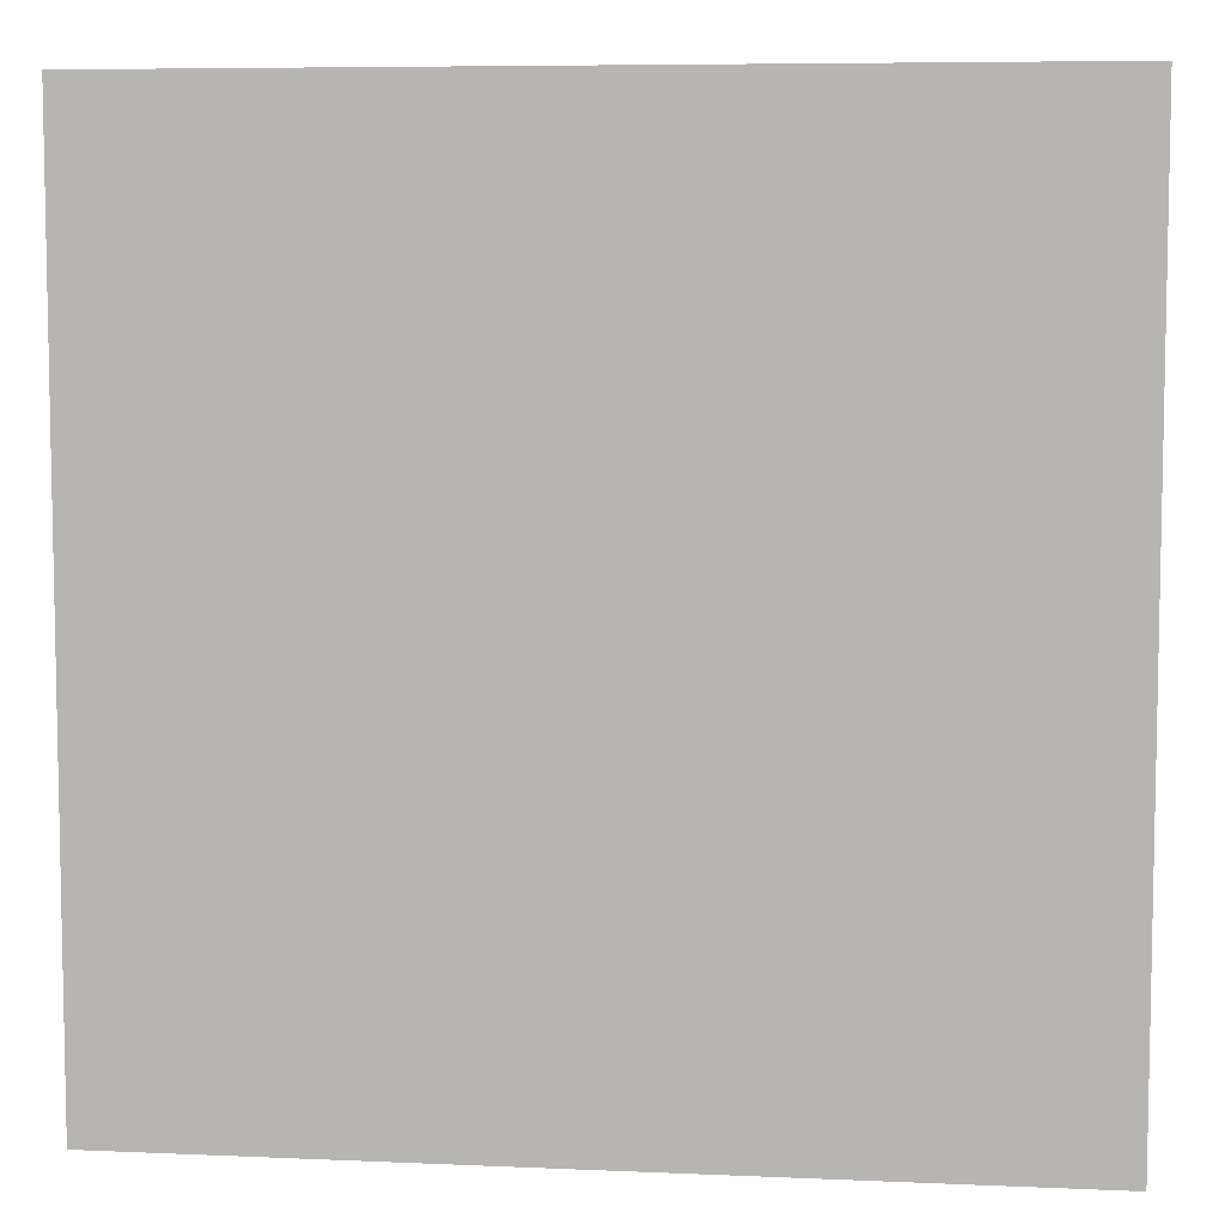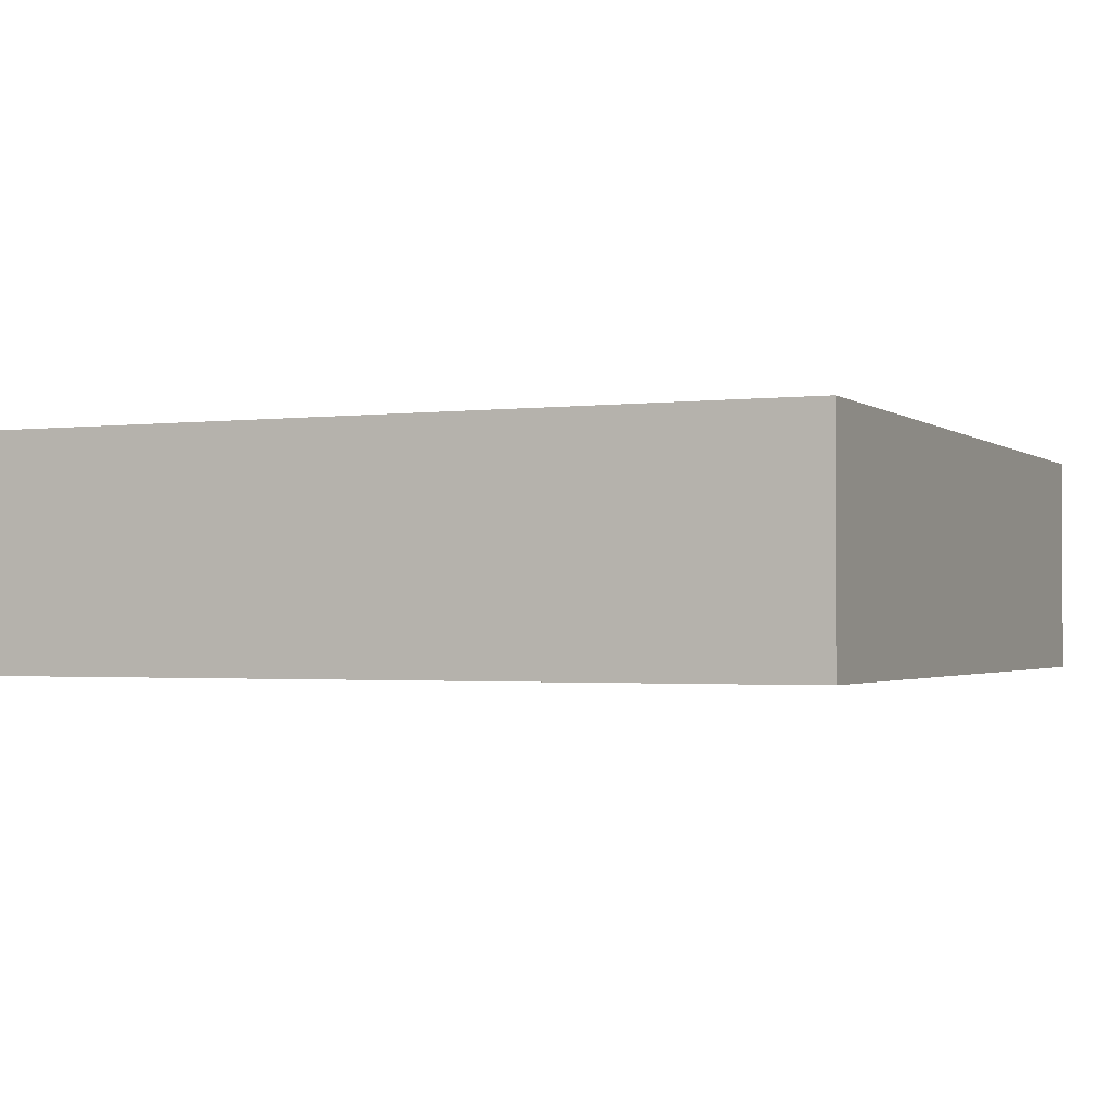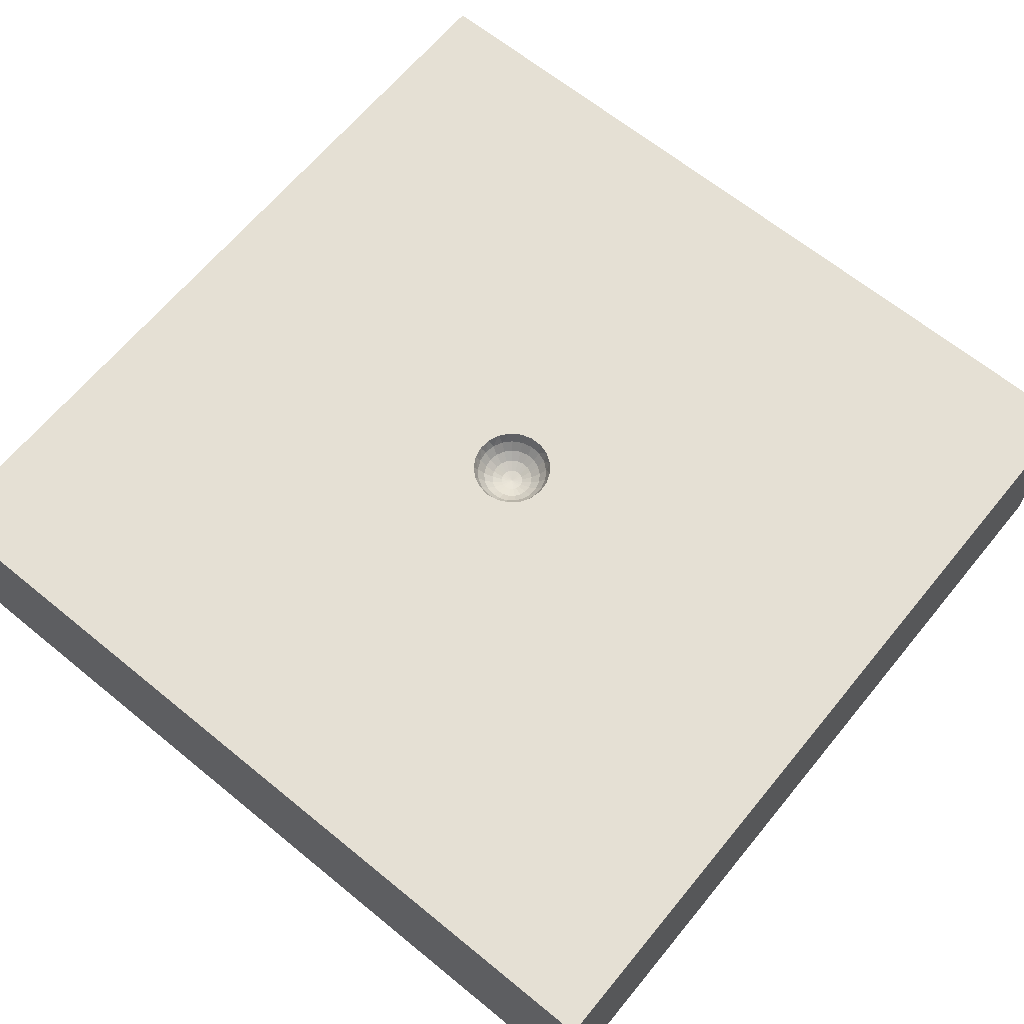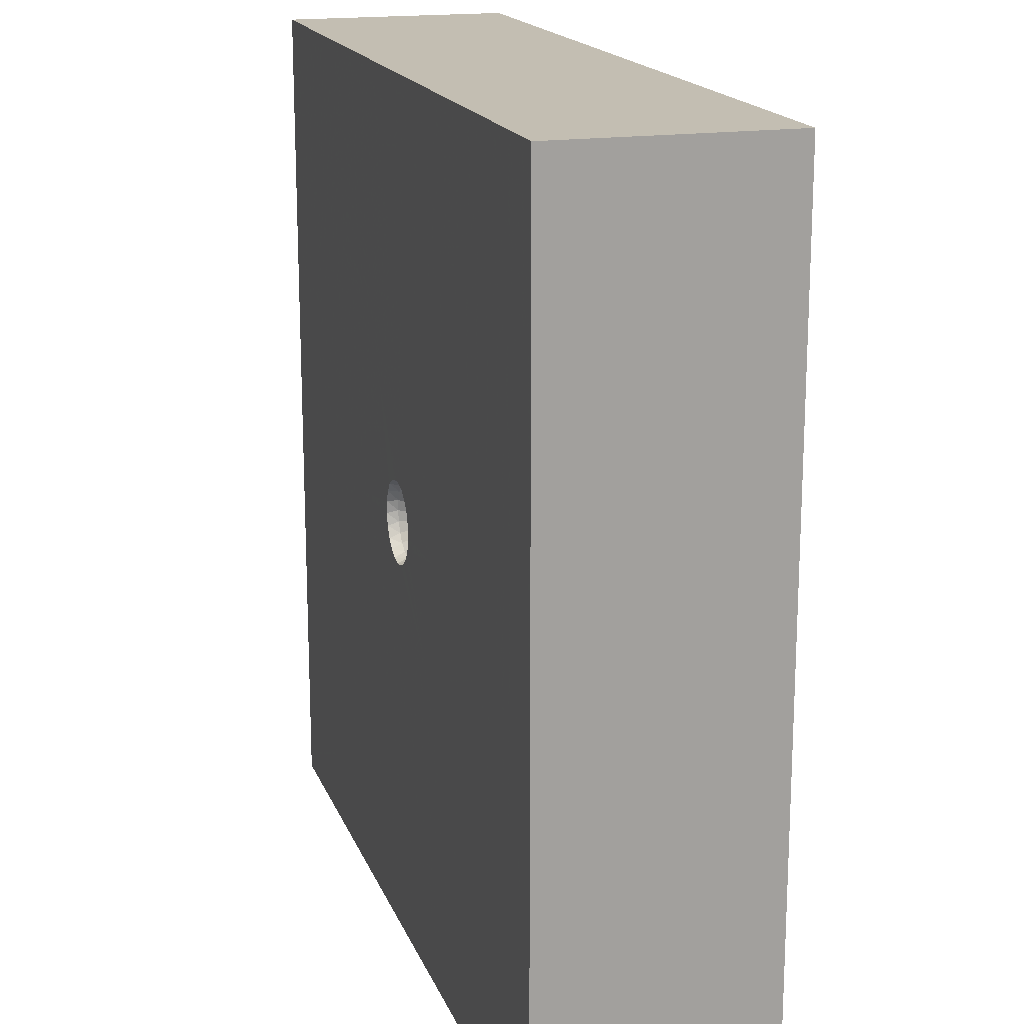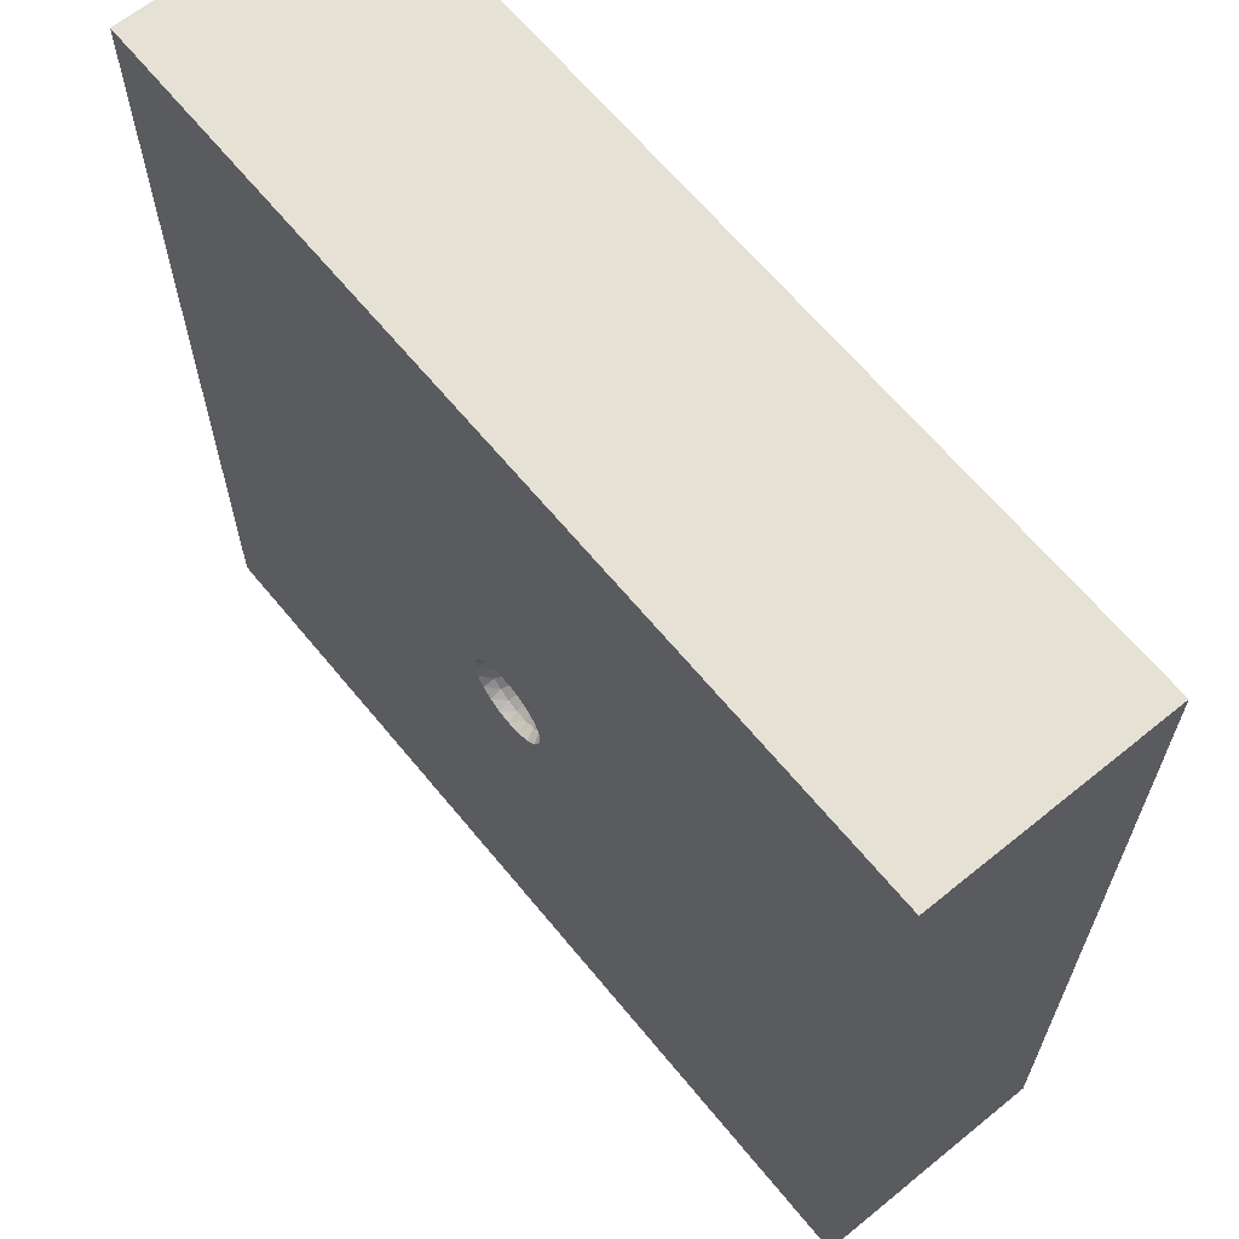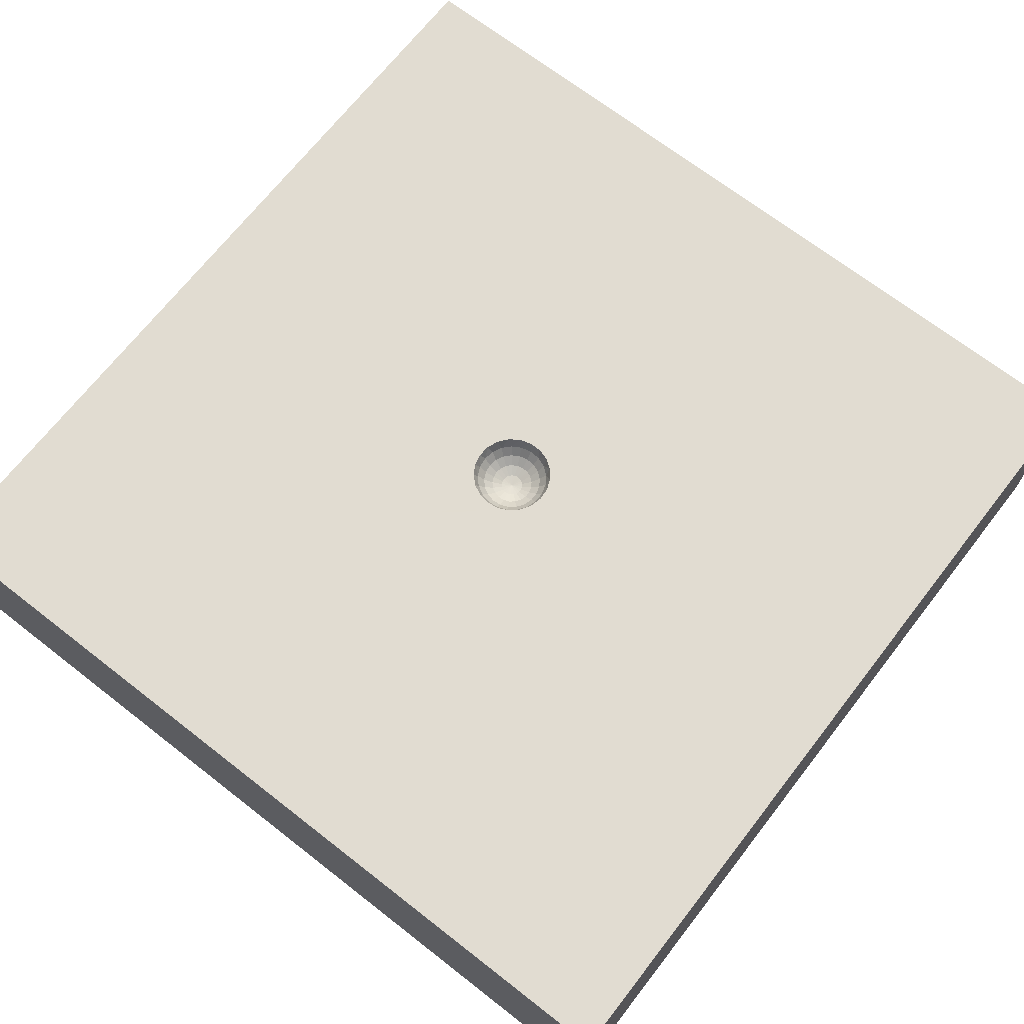
<metadata>
{"format":"obj","ext":"obj","renderer":"f3d","projection":"perspective","resolution":1024,"background":"white","views":[{"elev":6.9,"azim":-172.8,"up":"+Y"},{"elev":-1.6,"azim":24.0,"up":"+Z"},{"elev":65.3,"azim":39.4,"up":"+Z"},{"elev":17.5,"azim":73.2,"up":"+Y"},{"elev":64.6,"azim":50.7,"up":"+Y"},{"elev":69.3,"azim":37.9,"up":"+Z"}]}
</metadata>
<code>
v 1.179 1.117 0
v -0.7624 -1.5 0
v 0.1762 -1.006 0.8
v 0.37 1.5 0.3469
v -1.011 -0.9563 0
v -0.5377 0.9794 0
v 1.06 -0.4704 0
v -0.7371 1.5 0.8
v -0.8785 -0.3041 0
v -0.998 0.9669 0.8
v -0.9867 0.8803 0
v 1.5 -0.881 0
v 0.2304 -1.5 0.399
v -0.9775 1.5 0.4021
v 1.5 -0.6857 0.8
v 0.6025 -1.5 0.8
v -0.1269 -1.5 0
v 1.02 -0.2776 0.8
v -1.5 0.6054 0
v 1.101 1.5 0.8
v -1.5 -1.058 0.8
v 0.7973 -0.9375 0
v 0.3245 -0.3594 0.8
v -0.1961 -0.372 0.8
v 0.187 -0.9115 0
v -0.5335 0.3798 0
v -0.7593 1.5 0
v -0.2181 0.4302 0.8
v 1.5 -0.2804 0
v 1.5 0.889 0.8
v 0.5734 -0.3766 0
v 0.8538 -0.8882 0.8
v 1.044 -1.5 0
v 0.4304 0.2416 0
v -0.533 -0.04465 0.8
v 0.09549 -0.04599 0.7329
v 0.06752 -0.0325 0.7091
v 0.05289 1.5 0.8
v 0.1029 0.6835 0.8
v 0.03494 -0.01683 0.6941
v -1.5 -0.6296 0
v 0.8194 0.874 0
v 0.1284 -0.01933 0.7639
v 0.715 0.9902 0.8
v -0.005588 0.07473 0.7091
v -0.4081 0.2377 0.8
v -0.002906 0.03867 0.6941
v -0.9019 -0.5331 0.8
v -0.04745 0.1208 0.7639
v 1.5 0.8134 0.4
v -0.03872 0.09866 0.7329
v -1.5 -0.02593 0.8
v -0.02738 0.06975 0.7091
v -0.9976 -1.5 0.4007
v -0.08095 0.1015 0.7639
v -0.06607 0.08288 0.7329
v -0.04671 0.0586 0.7091
v -0.0242 0.03034 0.6941
v 0.2222 0.8635 0
v -0.1073 0.07314 0.7639
v -0.08756 0.05972 0.7329
v -0.06192 0.0422 0.7091
v -0.007929 -0.1057 0.7329
v -0.02418 -0.03032 0.6941
v 1.5 -0.9917 0.3965
v -0.009685 -0.1295 0.7639
v -0.04742 -0.1209 0.7639
v 1.5 0.1338 0.8
v 0.06493 -0.1124 0.7639
v -0.03872 -0.09866 0.7329
v 0.053 -0.09178 0.7329
v -0.02736 -0.06976 0.7091
v 1.5 1.5 0
v 1.055 0.1313 0
v 0.0194 -0.03359 0.6941
v -1.5 -1.5 0
v 0.9949 0.3639 0.8
v 0.09517 -0.08831 0.7639
v 1.5 -1.5 0
v 0.0777 -0.07209 0.7329
v 1.5 -1.5 0.8
v 0.05494 -0.05096 0.7091
v -1.5 -1.5 0.8
v 0.02843 -0.02638 0.6941
v -1.5 1.5 0
v 0.117 -0.05633 0.7639
v -1.5 1.5 0.8
v -0.005588 -0.07473 0.7091
v -0.03086 0.389 0
v -0.04671 -0.0586 0.7091
v 1.005 1.5 0.4578
v -1.5 -1.063 0.48
v 0.03748 -0.06489 0.7091
v -0.01417 -0.0361 0.6941
v -1.5 0.8546 0.4044
v -0.01422 0.0361 0.6941
v -1.131 -1.047 0.8
v 1.5 1.5 0.8
v -0.1241 -0.03828 0.7639
v -0.002899 -0.03868 0.6941
v -0.06608 -0.08287 0.7329
v -0.11 1.5 0
v -0.08095 -0.1015 0.7639
v -1.5 -0.6205 0.8
v -0.03206 -0.02184 0.6941
v 0.5127 -1.5 0
v -0.06191 -0.04221 0.7091
v 1.5 0.1891 0
v -0.08758 -0.05969 0.7329
v -1.5 0.1218 0.4006
v -0.198 0.8223 0
v -0.1073 -0.07314 0.7639
v 0.8982 -1.5 0.3332
v -0.4961 -0.993 0.8
v -0.03707 -0.01143 0.6941
v -0.1187 -1.5 0.8
v -0.0716 -0.02209 0.7091
v -0.1013 -0.03123 0.7329
v -0.03707 0.01143 0.6941
v -0.0716 0.0221 0.7091
v -0.1013 0.03126 0.7329
v -0.1241 0.03826 0.7639
v -0.7779 -1.5 0.8
v -0.03204 0.02187 0.6941
v 0.008632 -0.03782 0.6941
v -0.4255 -1.5 0.4
v 0.03837 0.005783 0.6941
v -1.5 0.6333 0.8
v 0.0741 0.01118 0.7091
v 0.1048 0.01579 0.7329
v 0.1284 0.01937 0.7639
v 0.8862 1.5 0
v 0.3683 0.2943 0.8
v 0.03837 -0.005748 0.6941
v 0.4469 -0.001466 0.8
v 0.0741 -0.01115 0.7091
v 0.4376 1.5 0
v 0.1048 -0.01579 0.7329
v 0.01669 -0.07305 0.7091
v -0.6367 0.6191 0.8
v 0.02359 -0.1033 0.7329
v 1.5 -0.4193 0.3327
v 0.0289 -0.1266 0.7639
v -1.08 0.315 0
v -0.9293 0.3977 0.8
v -0.03879 -8.542e-23 0.6941
v -0.07495 -7.927e-06 0.7091
v -0.106 1.756e-10 0.7328
v -0.1298 -5.602e-06 0.7639
v -8.714e-34 5.941e-34 0.689
v -0.09962 -0.2097 0
v -0.00792 0.1057 0.7329
v -0.04271 -0.1384 0.8
v -0.4486 -0.8969 0
v -0.009722 0.1295 0.7639
v -0.08161 -0.1197 0.8
v 0.008629 0.0378 0.6941
v -0.1132 -0.09031 0.8
v 0.01669 0.07306 0.7091
v -0.1348 -0.05292 0.8
v 0.0236 0.1033 0.7329
v -0.1444 -0.01082 0.8
v 0.02888 0.1266 0.7639
v -0.1412 0.03225 0.8
v 0.01939 0.03359 0.6941
v -0.1254 0.07242 0.8
v 0.03746 0.0649 0.7091
v -0.09852 0.1062 0.8
v -0.4057 0.9499 0.8
v 0.05299 0.09179 0.7329
v -0.06284 0.1305 0.8
v 1.5 0.7707 0
v 0.06489 0.1124 0.7639
v -0.02159 0.1432 0.8
v -0.3602 1.5 0.3915
v 0.02844 0.02639 0.6941
v 0.0216 0.1432 0.8
v 0.05492 0.05098 0.7091
v 0.06284 0.1305 0.8
v 0.07769 0.07209 0.7329
v 0.09851 0.1062 0.8
v 0.09516 0.08832 0.7639
v 0.1254 0.07242 0.8
v 0.03495 0.01684 0.6941
v 0.1412 0.03223 0.8
v 0.06751 0.03252 0.7091
v 0.1444 -0.01081 0.8
v 0.09549 0.04599 0.7329
v 0.1348 -0.05292 0.8
v 0.117 0.05635 0.7639
v 0.1132 -0.09032 0.8
v 0.08159 -0.1197 0.8
v 0.04269 -0.1384 0.8
v -4.499e-06 -0.1448 0.8
v -1.5 0.02171 0
v 0.6487 1.5 0.8
f 73 1 132
f 1 42 132
f 8 38 175
f 111 59 89
f 87 128 10
f 87 95 128
f 116 123 126
f 123 116 114
f 16 3 116
f 175 38 4
f 31 7 22
f 102 175 4
f 85 11 19
f 27 102 6
f 27 14 175
f 85 14 27
f 1 172 42
f 73 50 172
f 8 10 169
f 52 104 48
f 140 169 10
f 76 92 41
f 26 144 11
f 108 142 29
f 30 68 50
f 39 38 169
f 140 10 145
f 135 189 23
f 106 17 25
f 17 126 2
f 164 46 35
f 23 32 18
f 195 19 144
f 52 128 110
f 77 30 44
f 98 91 20
f 114 48 97
f 189 135 187
f 154 151 25
f 151 9 26
f 111 26 6
f 91 132 4
f 26 89 151
f 102 27 175
f 33 106 22
f 31 22 25
f 85 87 14
f 89 26 111
f 46 168 28
f 39 179 133
f 79 33 12
f 108 50 68
f 98 20 30
f 196 38 44
f 114 97 123
f 21 83 97
f 29 12 7
f 172 50 108
f 41 5 76
f 65 12 142
f 81 65 15
f 145 46 140
f 113 16 13
f 85 95 87
f 95 19 110
f 195 110 19
f 19 11 144
f 5 9 154
f 34 42 74
f 151 34 31
f 7 12 22
f 171 28 168
f 33 22 12
f 135 77 133
f 32 23 3
f 137 132 42
f 153 156 24
f 172 74 42
f 83 123 97
f 42 59 137
f 194 24 193
f 137 4 132
f 136 37 138
f 98 30 50
f 130 188 129
f 167 178 170
f 35 24 158
f 13 106 113
f 180 170 178
f 159 161 45
f 51 53 152
f 117 115 147
f 160 162 35
f 62 57 61
f 38 39 44
f 61 121 62
f 189 43 86
f 77 135 18
f 76 2 54
f 112 109 99
f 20 91 196
f 66 141 63
f 141 143 71
f 86 138 36
f 138 43 130
f 109 112 101
f 166 122 60
f 52 145 128
f 131 188 130
f 163 161 173
f 109 101 107
f 182 170 180
f 56 61 57
f 152 155 51
f 194 143 66
f 8 175 14
f 163 152 161
f 60 61 55
f 186 129 188
f 155 152 163
f 190 180 188
f 168 60 55
f 49 51 155
f 23 193 24
f 122 121 60
f 166 60 168
f 51 49 56
f 173 161 170
f 36 138 37
f 184 127 186
f 45 152 53
f 60 121 61
f 67 70 103
f 121 122 148
f 173 170 182
f 115 150 146
f 105 150 115
f 68 15 142
f 138 130 136
f 86 36 78
f 147 120 148
f 11 6 26
f 74 7 31
f 181 182 183
f 179 173 181
f 179 163 173
f 90 64 107
f 96 47 53
f 156 103 158
f 24 3 23
f 177 155 163
f 174 155 177
f 153 67 156
f 64 150 105
f 55 56 49
f 144 9 195
f 74 31 34
f 174 49 155
f 74 29 7
f 195 41 110
f 116 126 13
f 162 164 35
f 144 26 9
f 73 172 1
f 153 66 67
f 28 39 169
f 120 62 121
f 94 150 64
f 69 71 143
f 190 188 131
f 194 66 153
f 56 57 51
f 100 150 94
f 141 71 139
f 181 173 182
f 10 128 145
f 133 185 135
f 193 143 194
f 53 51 57
f 149 148 122
f 176 150 184
f 52 48 35
f 78 80 69
f 192 78 69
f 176 184 178
f 191 78 192
f 177 163 179
f 158 103 112
f 92 104 41
f 136 134 37
f 106 13 17
f 16 81 32
f 67 63 70
f 187 43 189
f 164 122 166
f 189 86 191
f 158 112 160
f 191 86 78
f 186 178 184
f 142 108 68
f 55 61 56
f 129 136 130
f 21 104 92
f 183 182 190
f 183 190 185
f 181 133 179
f 72 90 70
f 69 80 71
f 192 69 193
f 185 190 131
f 103 70 101
f 104 52 110
f 185 131 187
f 158 160 35
f 143 141 66
f 160 112 99
f 66 63 67
f 187 131 43
f 85 19 95
f 43 138 86
f 123 54 126
f 146 150 119
f 105 107 64
f 103 101 112
f 166 46 164
f 6 11 27
f 58 150 96
f 96 150 47
f 152 45 161
f 157 150 165
f 15 68 18
f 37 82 36
f 89 59 34
f 3 114 116
f 151 154 9
f 99 109 118
f 8 169 38
f 21 97 104
f 33 113 106
f 184 150 127
f 171 55 49
f 70 63 72
f 93 75 139
f 2 126 54
f 134 150 40
f 160 99 162
f 53 57 96
f 177 179 39
f 162 99 149
f 84 150 75
f 125 150 100
f 108 74 172
f 80 36 82
f 147 146 120
f 120 119 62
f 41 9 5
f 123 83 54
f 142 15 65
f 164 149 122
f 82 93 80
f 34 151 89
f 93 139 71
f 169 140 28
f 63 141 88
f 16 32 3
f 139 88 141
f 121 148 120
f 168 55 171
f 88 72 63
f 101 70 90
f 40 150 84
f 23 18 135
f 90 107 101
f 29 142 12
f 129 186 127
f 94 72 100
f 78 36 80
f 118 109 117
f 75 93 84
f 15 32 81
f 148 118 147
f 68 77 18
f 119 150 124
f 119 120 146
f 45 53 47
f 162 149 164
f 71 80 93
f 124 62 119
f 57 62 58
f 124 58 62
f 174 177 28
f 188 180 186
f 117 147 118
f 58 96 57
f 17 13 126
f 25 22 106
f 159 45 157
f 85 27 11
f 127 134 129
f 154 2 5
f 47 157 45
f 187 135 185
f 136 129 134
f 137 59 102
f 167 159 165
f 157 165 159
f 88 100 72
f 31 25 151
f 165 176 167
f 191 23 189
f 178 167 176
f 37 40 82
f 148 149 118
f 72 94 90
f 17 2 154
f 40 37 134
f 107 117 109
f 84 82 40
f 64 90 94
f 82 84 93
f 79 12 65
f 39 28 177
f 125 139 75
f 115 117 105
f 110 41 104
f 24 35 48
f 99 118 149
f 102 4 137
f 139 125 88
f 100 88 125
f 73 98 50
f 153 24 194
f 161 159 170
f 107 105 117
f 146 147 115
f 131 130 43
f 75 150 125
f 165 150 176
f 81 113 79
f 21 92 83
f 192 193 23
f 156 158 24
f 193 69 143
f 15 18 32
f 59 111 102
f 20 44 30
f 48 114 24
f 44 133 77
f 8 87 10
f 192 23 191
f 178 186 180
f 156 67 103
f 79 65 81
f 133 44 39
f 76 54 83
f 183 133 181
f 79 113 33
f 127 150 134
f 171 174 28
f 29 74 108
f 166 168 46
f 196 44 20
f 145 52 35
f 6 102 111
f 140 46 28
f 183 185 133
f 132 91 73
f 68 30 77
f 8 14 87
f 4 196 91
f 41 195 9
f 3 24 114
f 182 180 190
f 97 48 104
f 42 34 59
f 95 110 128
f 196 4 38
f 124 150 58
f 76 83 92
f 16 116 13
f 171 49 174
f 81 16 113
f 76 5 2
f 47 150 157
f 98 73 91
f 154 25 17
f 167 170 159
f 145 35 46

</code>
